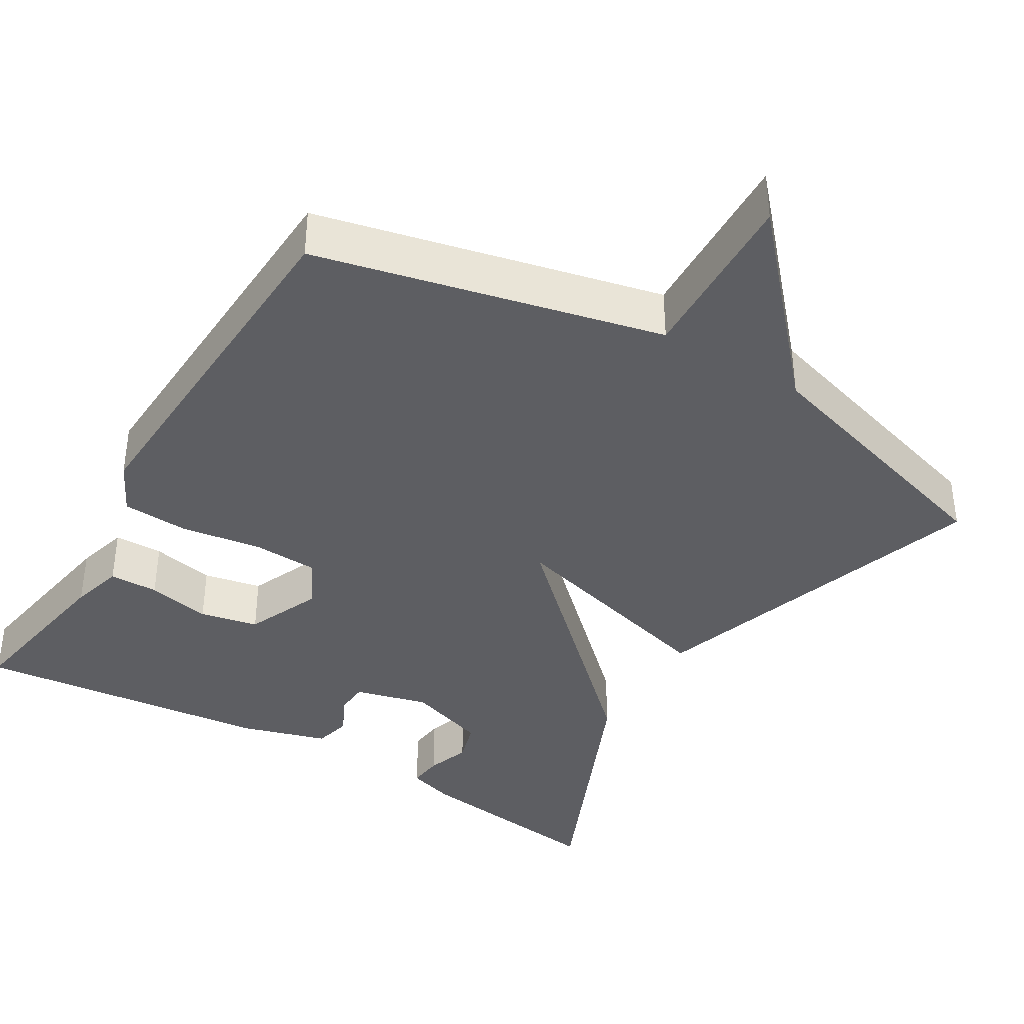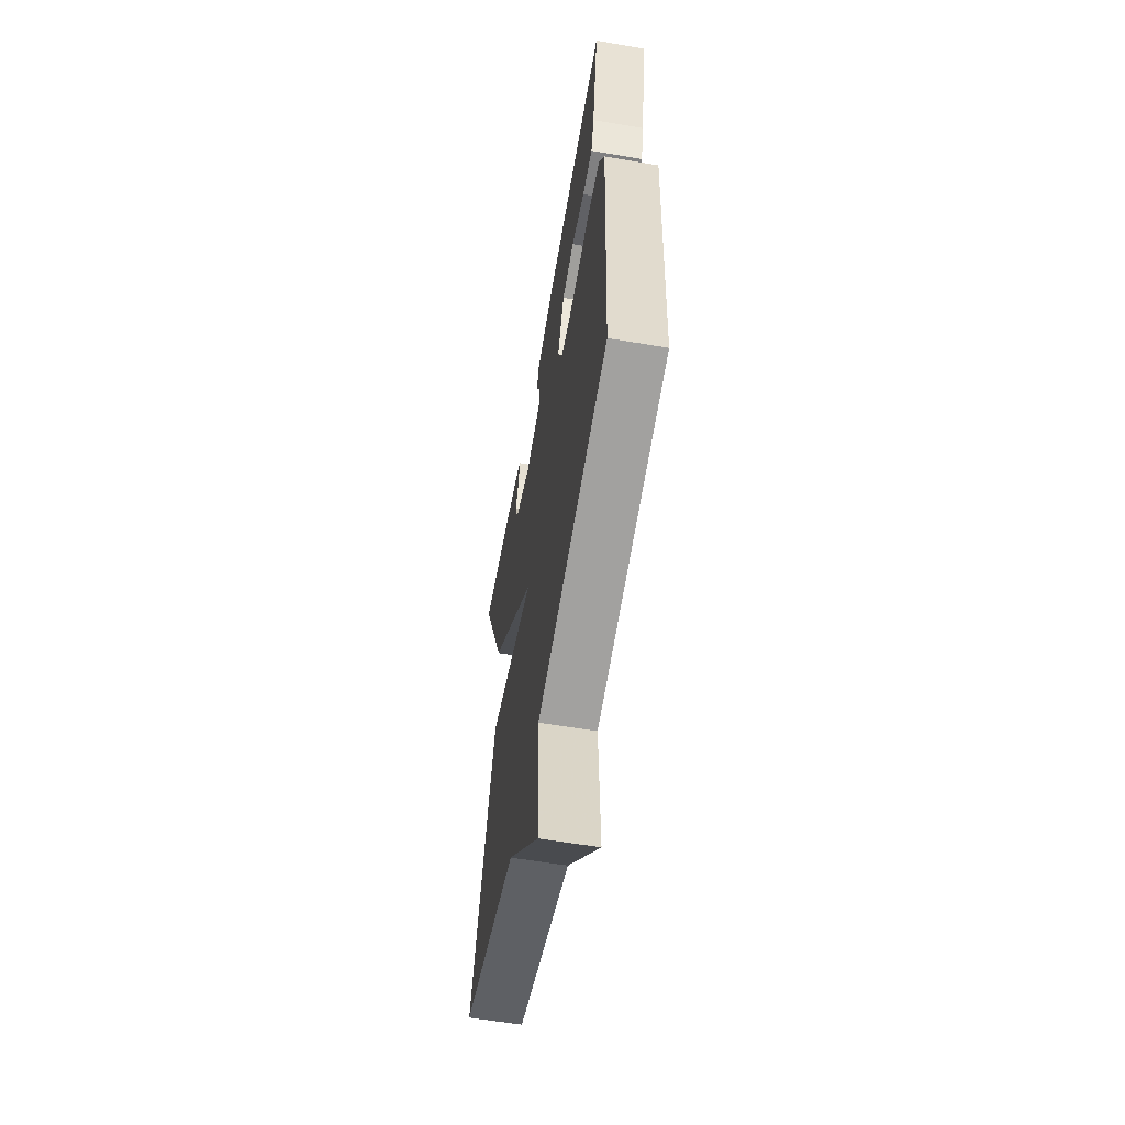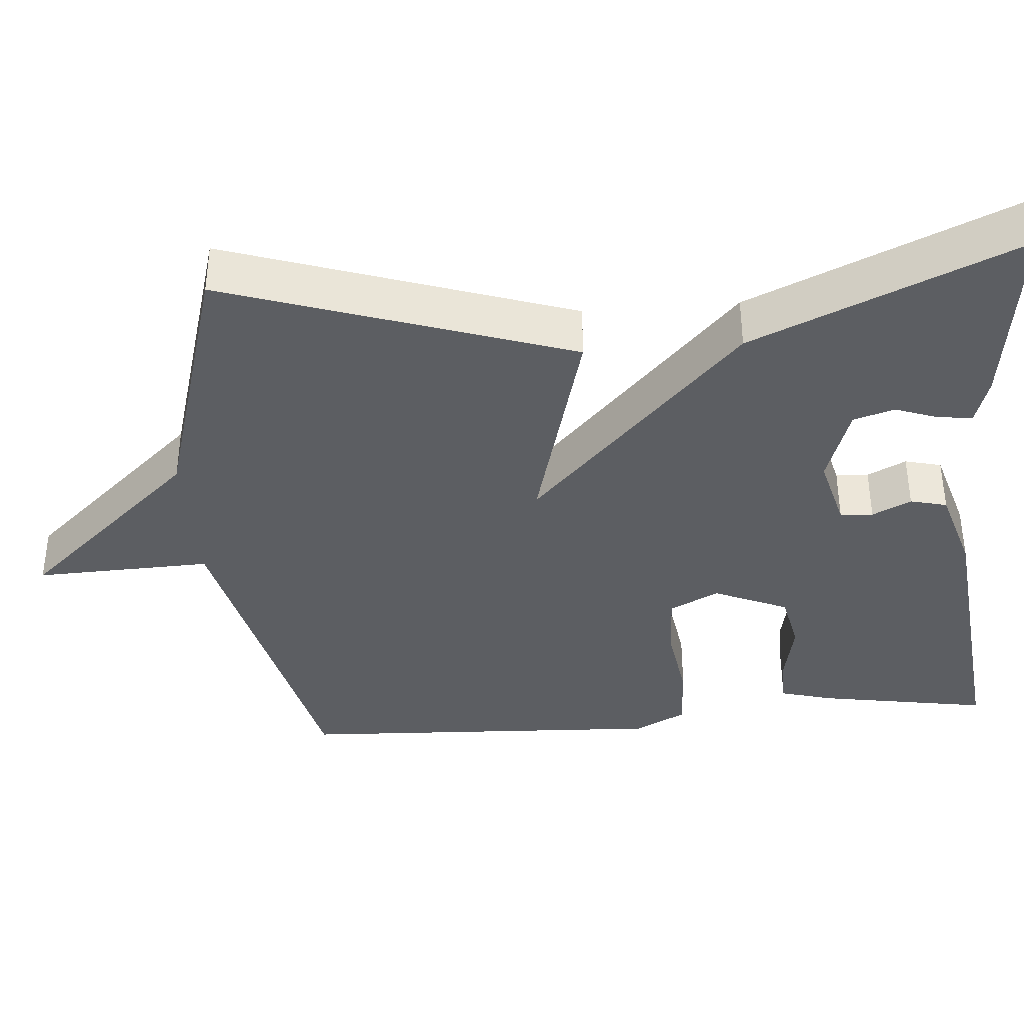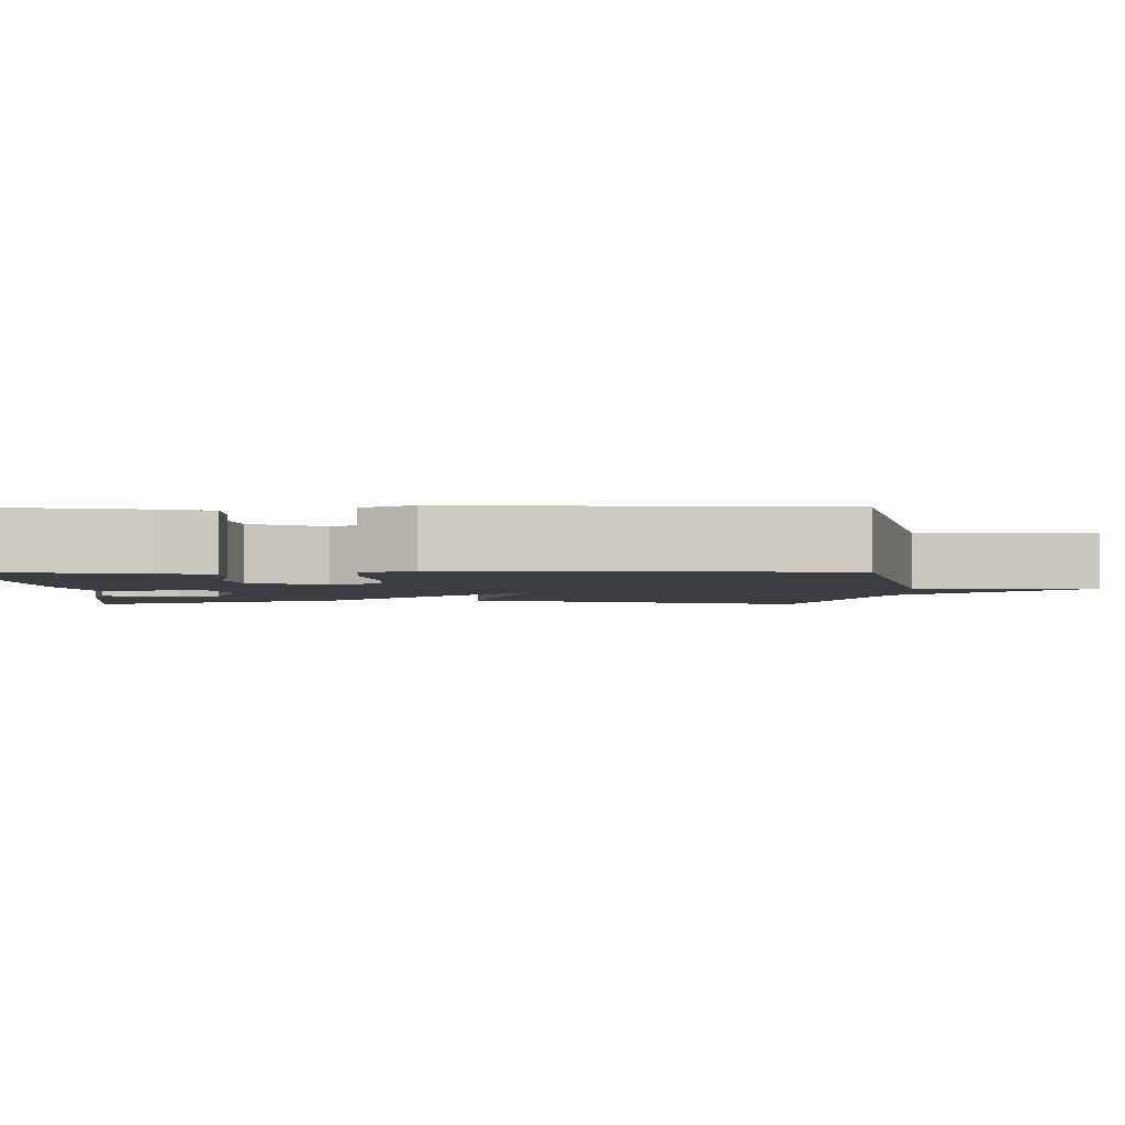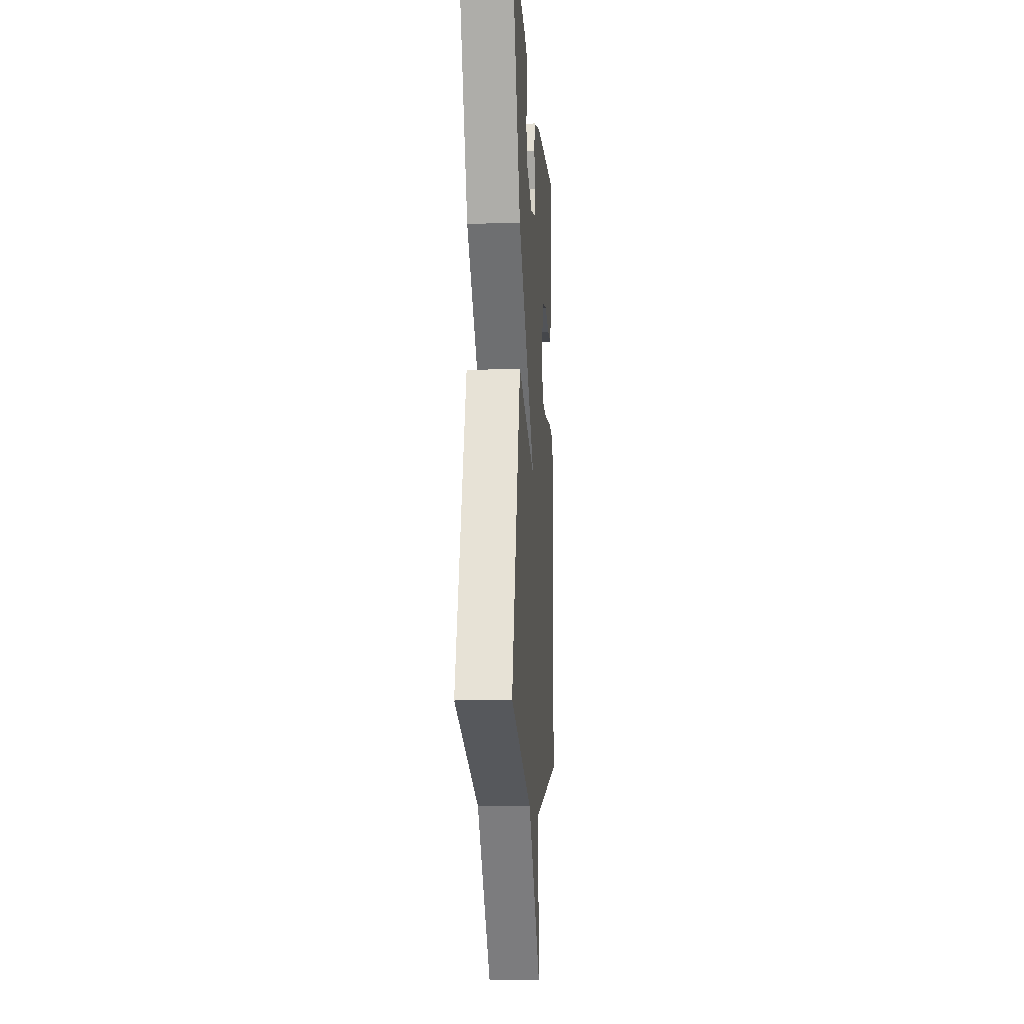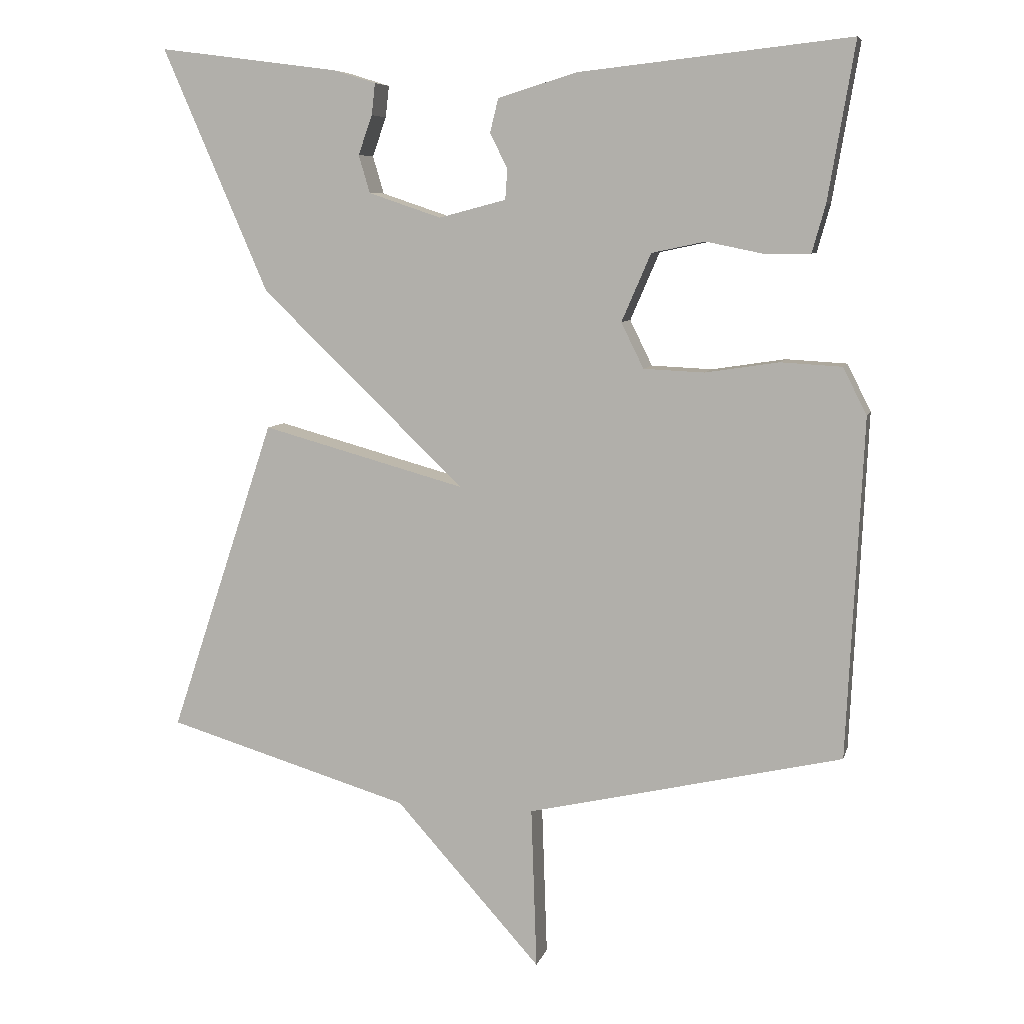
<metadata>
{"format":"obj","ext":"obj","renderer":"f3d","projection":"perspective","resolution":1024,"background":"white","views":[{"elev":-39.0,"azim":149.1,"up":"+Y"},{"elev":-59.2,"azim":80.1,"up":"+Z"},{"elev":-38.1,"azim":-85.3,"up":"+Y"},{"elev":-2.9,"azim":90.0,"up":"+Y"},{"elev":-11.2,"azim":-86.1,"up":"+Z"},{"elev":7.5,"azim":13.4,"up":"+Z"}]}
</metadata>
<code>
v -0.5 0.07 0.5
v -0.242 0.07 0.466
v -0.181 0.07 0.447
v -0.186 0.07 0.402
v -0.206 0.07 0.346
v -0.19 0.07 0.292
v -0.086 0.07 0.257
v 0.01 0.07 0.282
v 0.013 0.07 0.325
v -0.012 0.07 0.376
v 0 0.07 0.424
v 0.113 0.07 0.458
v 0.5 0.07 0.5
v 0.462 0.07 0.276
v 0.443 0.07 0.208
v 0.379 0.07 0.207
v 0.296 0.07 0.224
v 0.22 0.07 0.208
v 0.178 0.07 0.111
v 0.21 0.07 0.046
v 0.297 0.07 0.042
v 0.402 0.07 0.058
v 0.489 0.07 0.053
v 0.523 0.07 -0.014
v 0.5 0.07 -0.5
v 0.049 0.07 -0.604
v 0.057 0.07 -0.836
v -0.151 0.07 -0.604
v -0.5 0.07 -0.5
v -0.349 0.07 -0.049
v -0.057 0.07 -0.129
v -0.349 0.07 0.151
v -0.5 0 0.5
v -0.242 0 0.466
v -0.181 0 0.447
v -0.186 0 0.402
v -0.206 0 0.346
v -0.19 0 0.292
v -0.086 0 0.257
v 0.01 0 0.282
v 0.013 0 0.325
v -0.012 0 0.376
v 0 0 0.424
v 0.113 0 0.458
v 0.5 0 0.5
v 0.462 0 0.276
v 0.443 0 0.208
v 0.379 0 0.207
v 0.296 0 0.224
v 0.22 0 0.208
v 0.178 0 0.111
v 0.21 0 0.046
v 0.297 0 0.042
v 0.402 0 0.058
v 0.489 0 0.053
v 0.523 0 -0.014
v 0.5 0 -0.5
v 0.049 0 -0.604
v 0.057 0 -0.836
v -0.151 0 -0.604
v -0.5 0 -0.5
v -0.349 0 -0.049
v -0.057 0 -0.129
v -0.349 0 0.151
f 31 32 1
f 28 29 30 31
f 26 27 28 31
f 25 26 31
f 24 25 31
f 23 24 31
f 22 23 31
f 21 22 31
f 20 21 31
f 19 20 31
f 18 19 31
f 15 16 17
f 14 15 17
f 13 14 17
f 12 13 17
f 11 12 17
f 10 11 17
f 9 10 17
f 8 9 17 18
f 7 8 18 31
f 3 4 5
f 2 3 5
f 1 2 5
f 1 5 6
f 31 1 6
f 6 7 31
f 33 64 63
f 63 62 61 60
f 63 60 59 58
f 63 58 57
f 63 57 56
f 63 56 55
f 63 55 54
f 63 54 53
f 63 53 52
f 63 52 51
f 63 51 50
f 49 48 47
f 49 47 46
f 49 46 45
f 49 45 44
f 49 44 43
f 49 43 42
f 49 42 41
f 50 49 41 40
f 63 50 40 39
f 37 36 35
f 37 35 34
f 37 34 33
f 38 37 33
f 38 33 63
f 63 39 38
f 1 33 34 2
f 2 34 35 3
f 3 35 36 4
f 4 36 37 5
f 5 37 38 6
f 6 38 39 7
f 7 39 40 8
f 8 40 41 9
f 9 41 42 10
f 10 42 43 11
f 11 43 44 12
f 12 44 45 13
f 13 45 46 14
f 14 46 47 15
f 15 47 48 16
f 16 48 49 17
f 17 49 50 18
f 18 50 51 19
f 19 51 52 20
f 20 52 53 21
f 21 53 54 22
f 22 54 55 23
f 23 55 56 24
f 24 56 57 25
f 25 57 58 26
f 26 58 59 27
f 27 59 60 28
f 28 60 61 29
f 29 61 62 30
f 30 62 63 31
f 31 63 64 32
f 32 64 33 1

</code>
